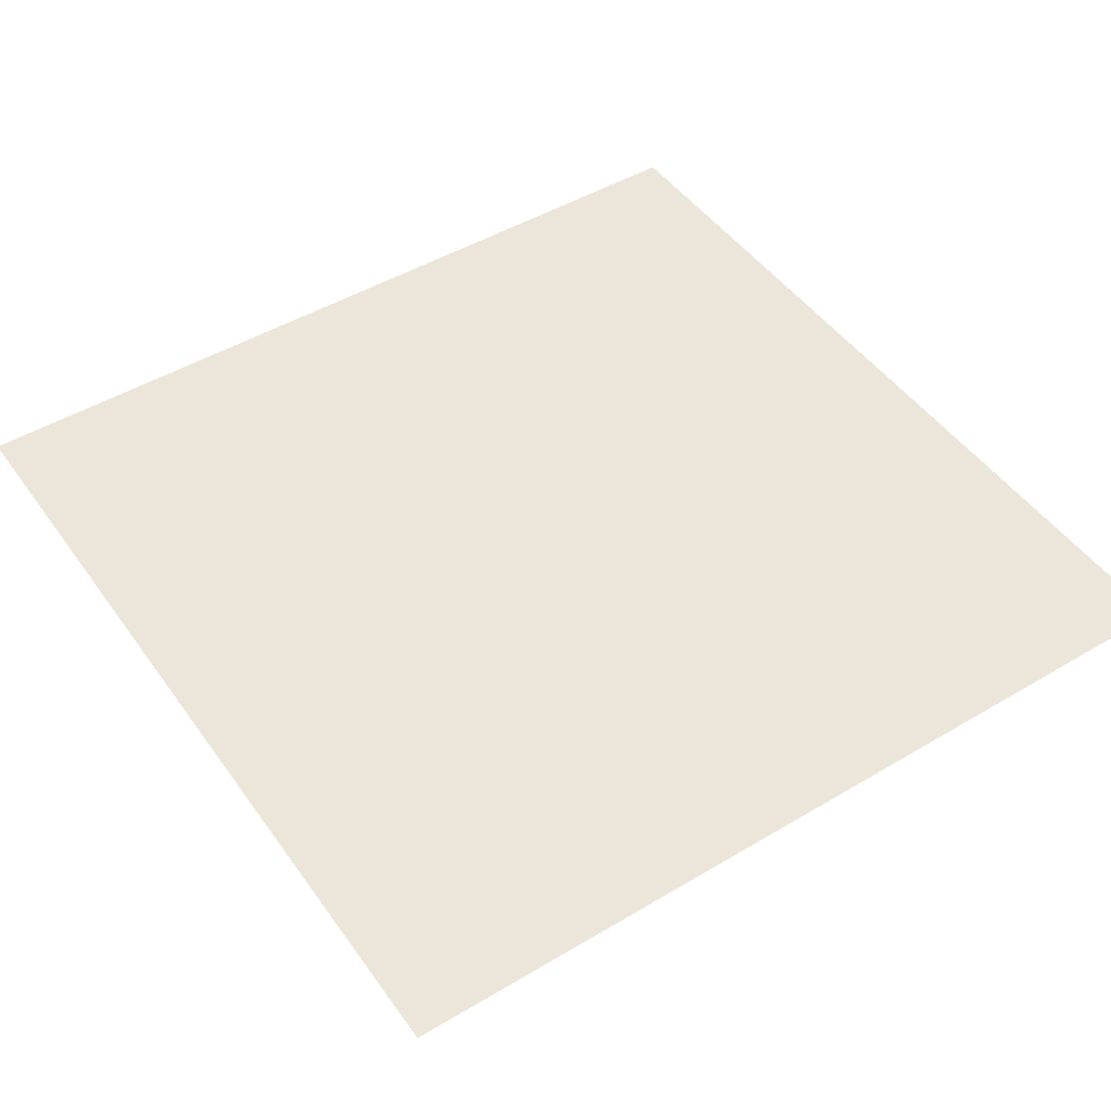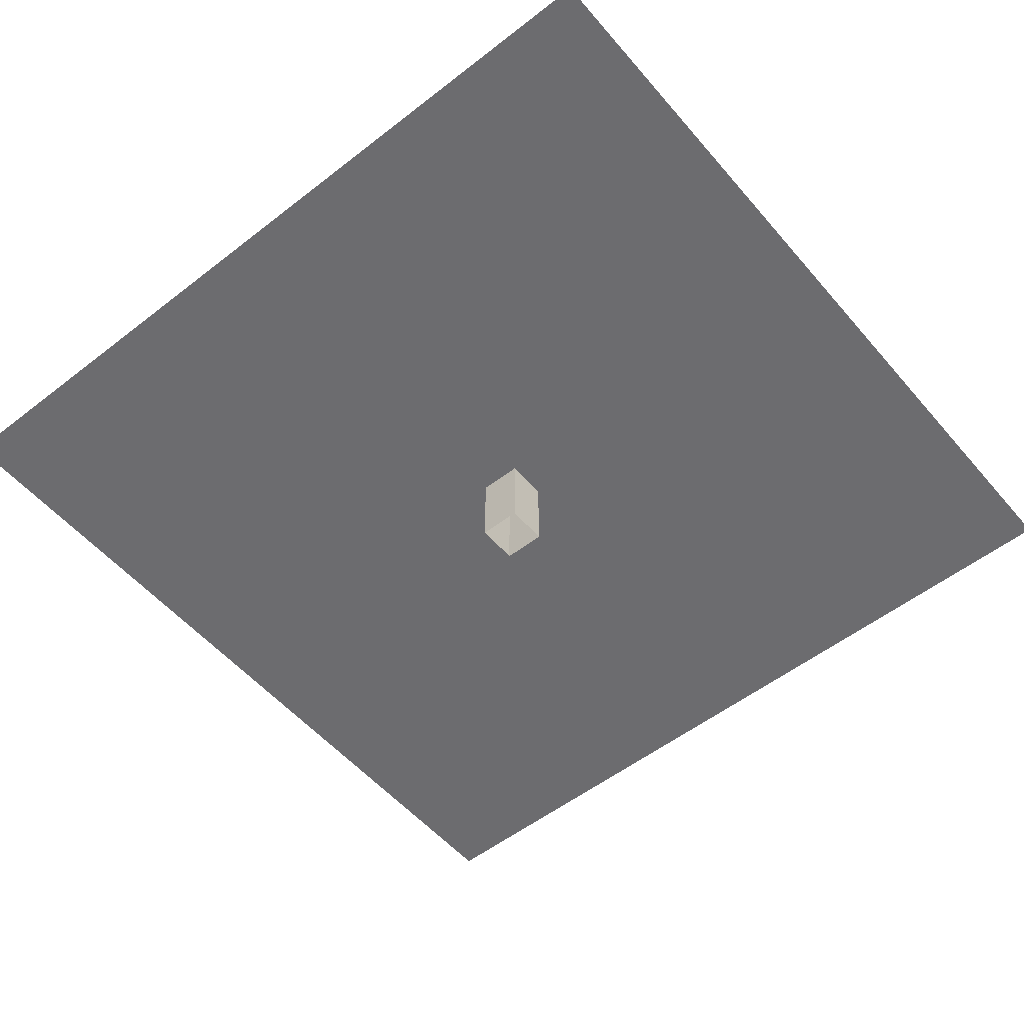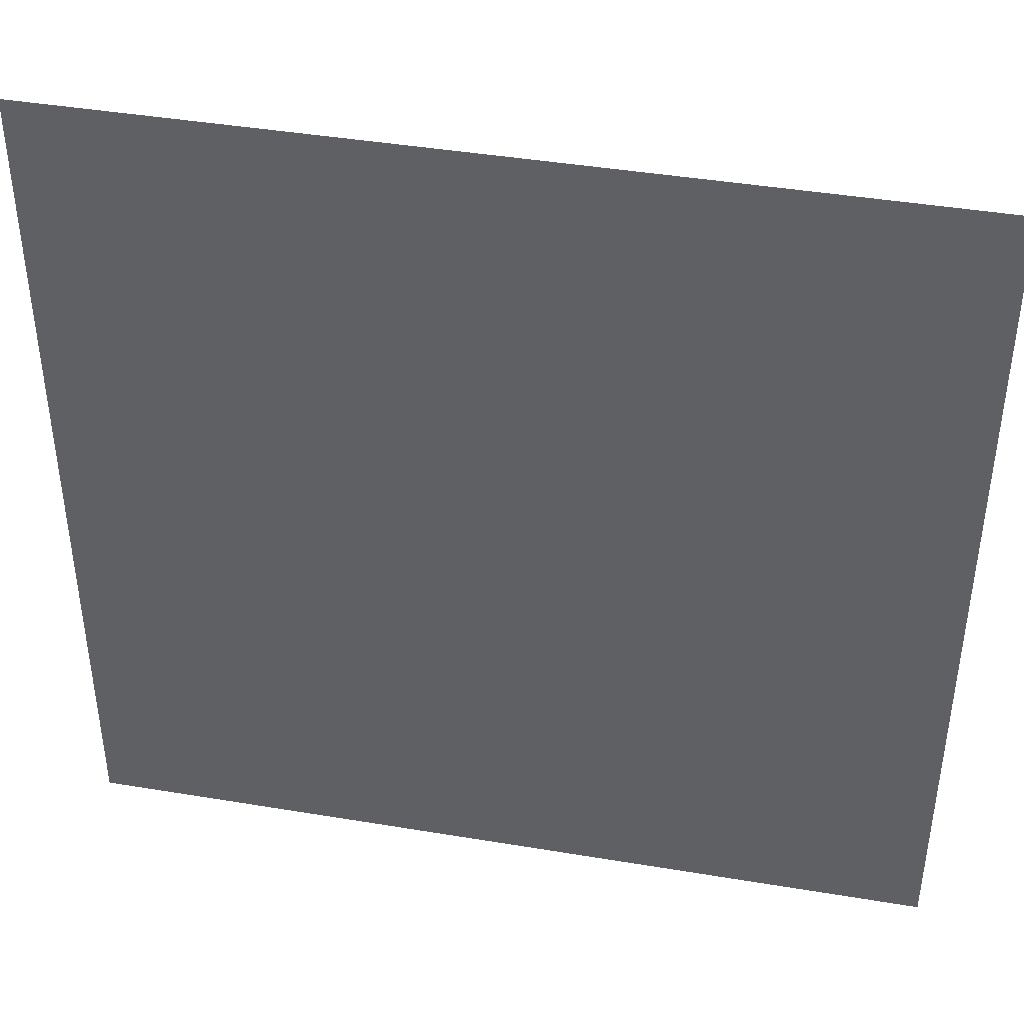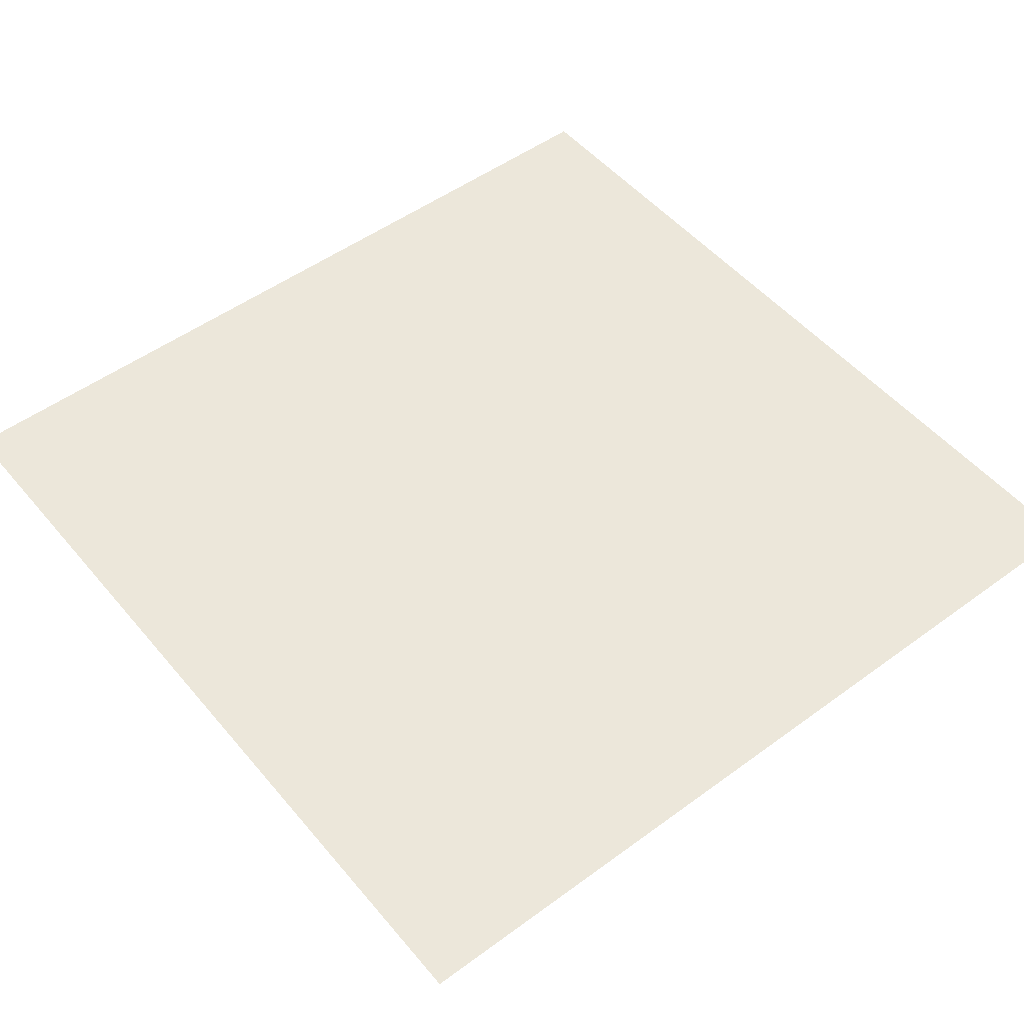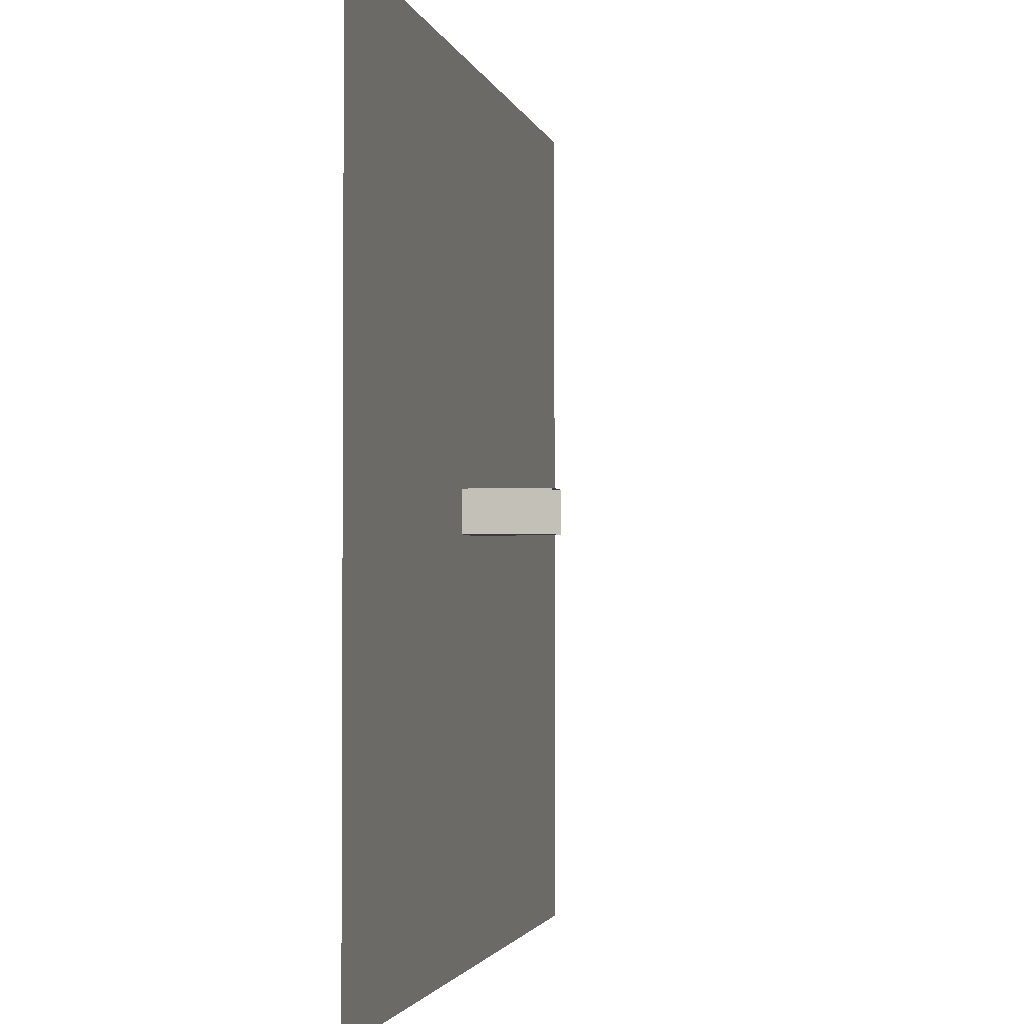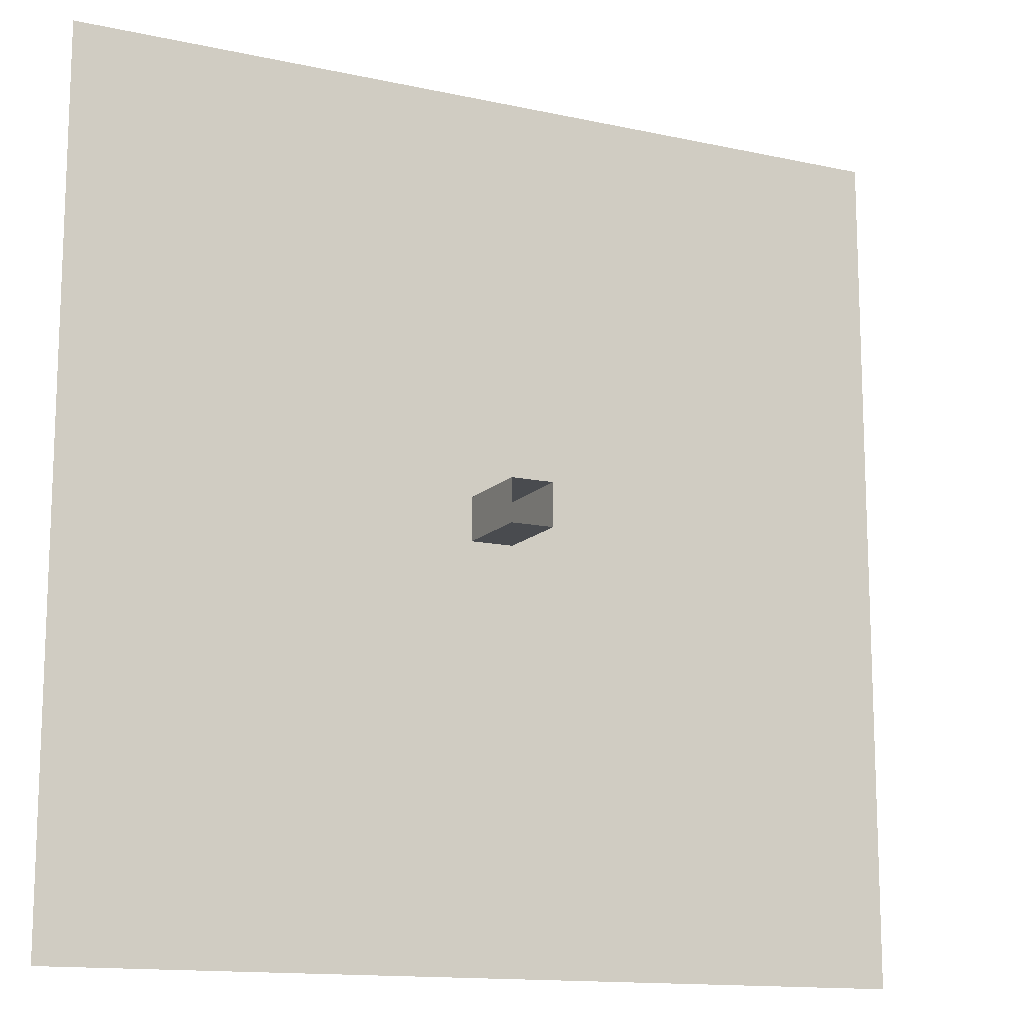
<metadata>
{"format":"obj","ext":"obj","renderer":"f3d","projection":"perspective","resolution":1024,"background":"white","views":[{"elev":47.8,"azim":146.2,"up":"+Y"},{"elev":-53.8,"azim":129.6,"up":"+Y"},{"elev":42.4,"azim":-168.7,"up":"+Z"},{"elev":51.0,"azim":51.4,"up":"+Y"},{"elev":-2.2,"azim":-78.0,"up":"+Z"},{"elev":-13.7,"azim":-26.2,"up":"+Z"}]}
</metadata>
<code>
v -200 0 200
v 200 0 200
v -200 0 -200
v 200 0 -200
v -200 0 10
v 200 0 10
v -200 0 -10
v 200 0 -10
v -10 0 200
v -10 0 -200
v -10 0 10
v -10 0 -10
v 10 0 200
v 10 0 -200
v 10 0 10
v 10 0 -10
o ground.surface
f 13 2 6 15
f 15 6 8 16
f 12 10 3 7
f 11 5 1 9
f 12 7 5 11
f 12 16 14 10
f 15 11 9 13
f 16 8 4 14
v -10 0 10
v 10 0 10
v -10 0 -10
v 10 0 -10
o ground.stage
f 18 20 19 17
v 10 -40 10
v 10 -40 -10
v -10 -40 10
v -10 -40 -10
o ground.hole
f 16 22 21 15
f 15 21 23 11
f 12 24 22 16
f 11 23 24 12

</code>
